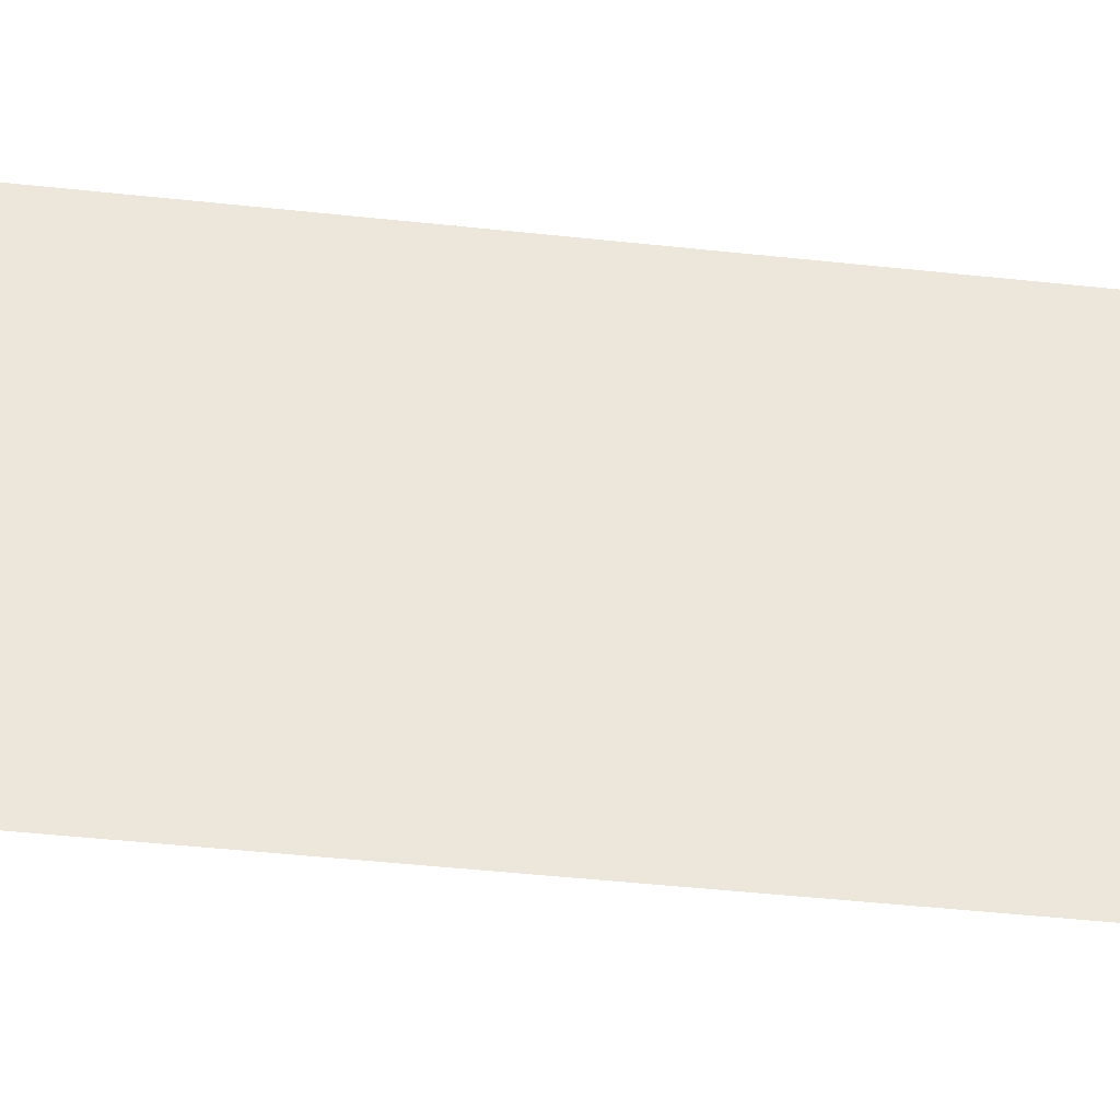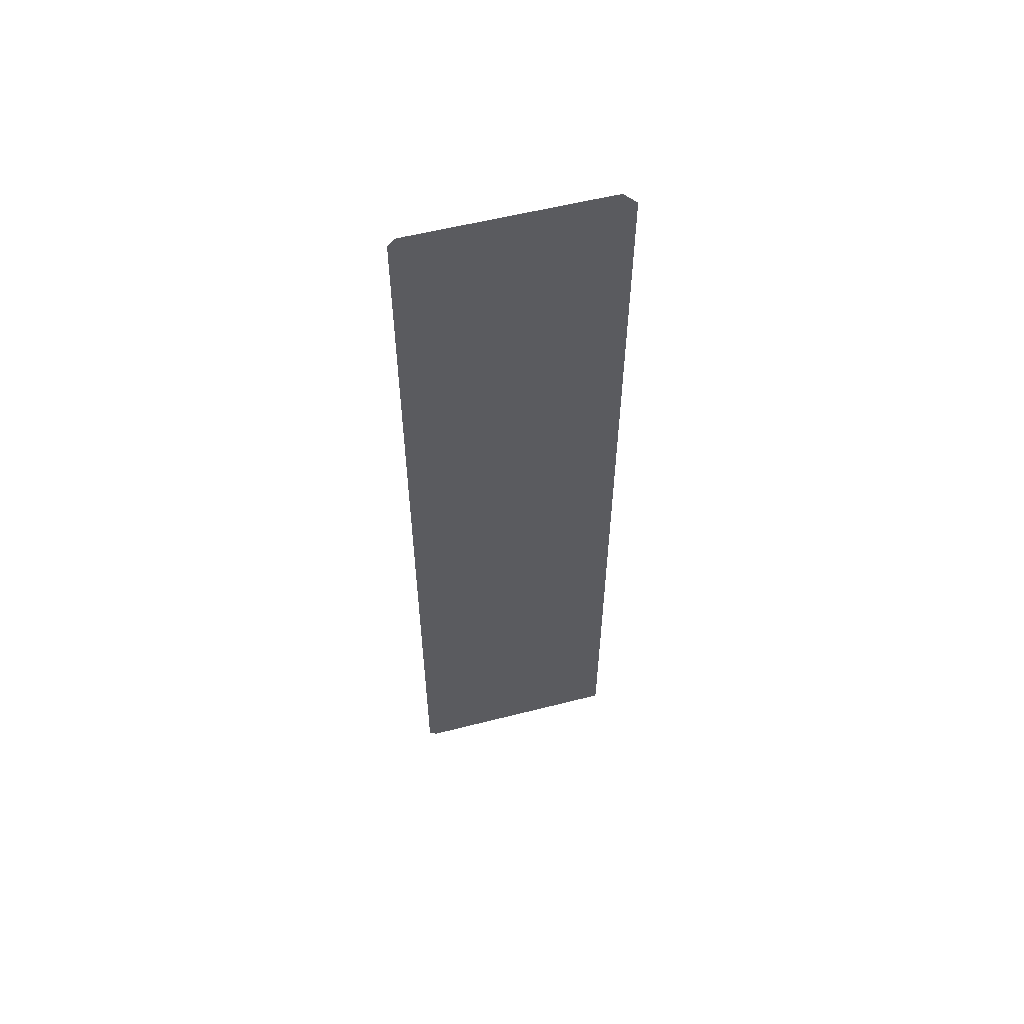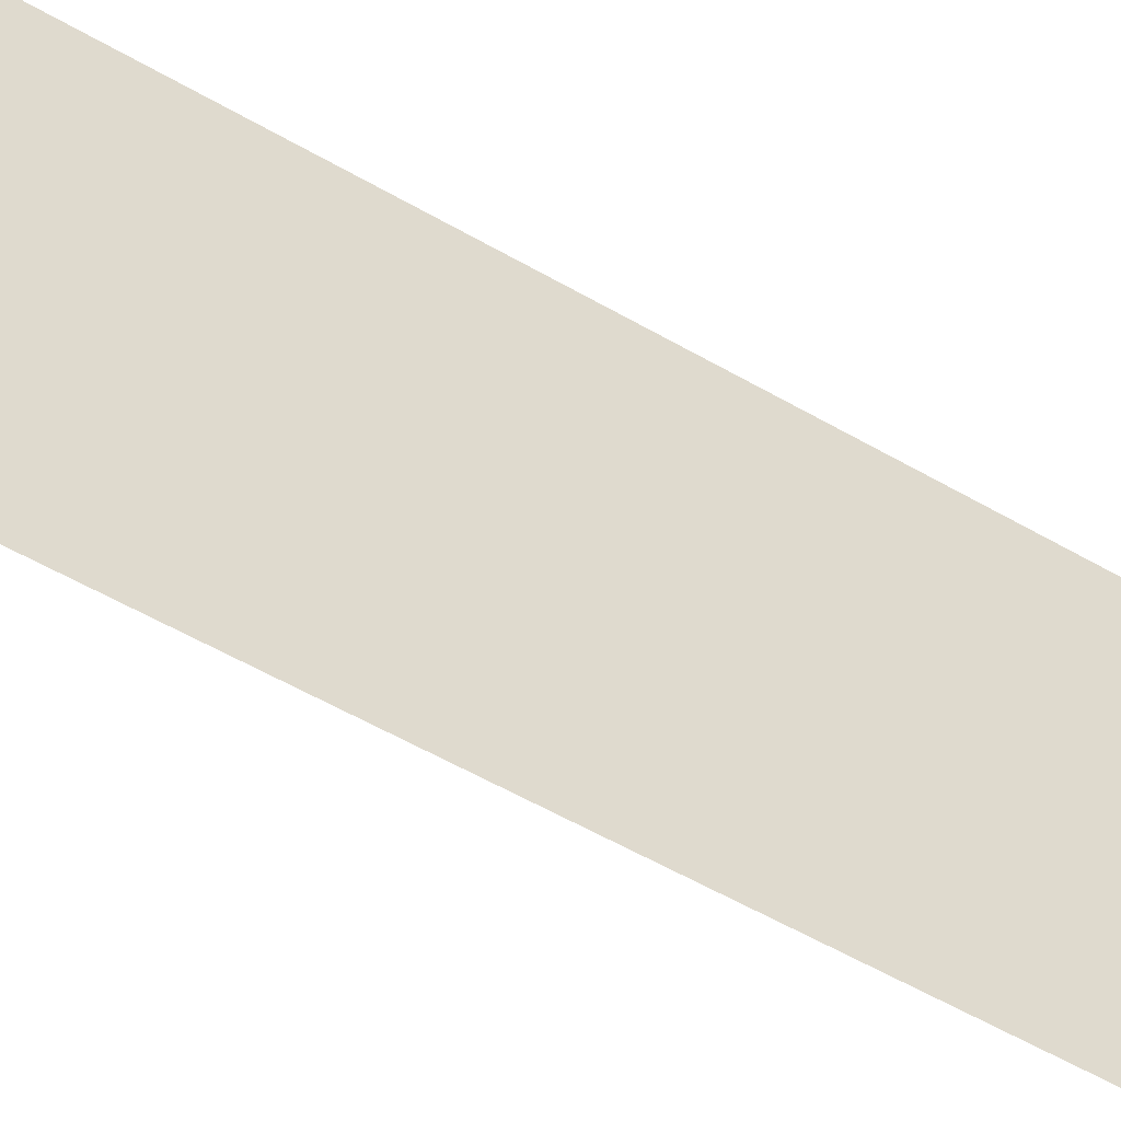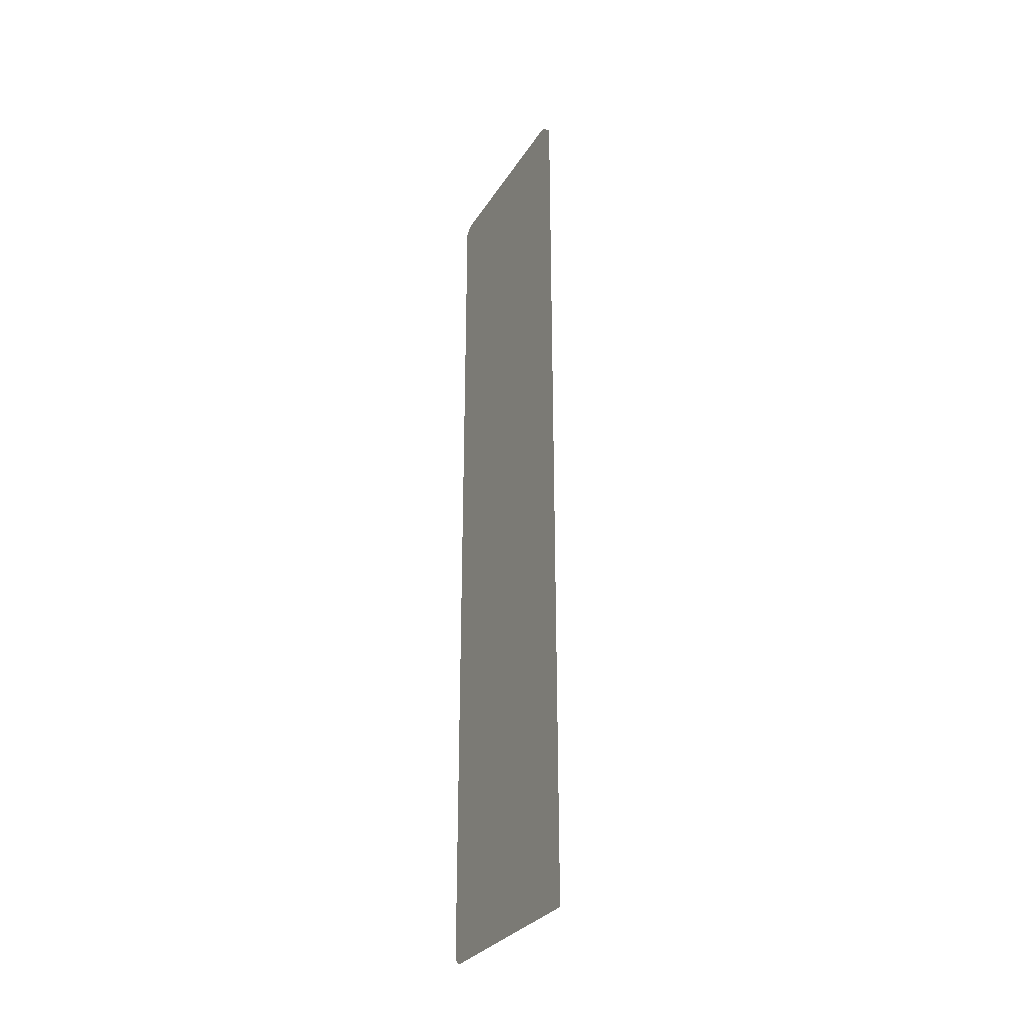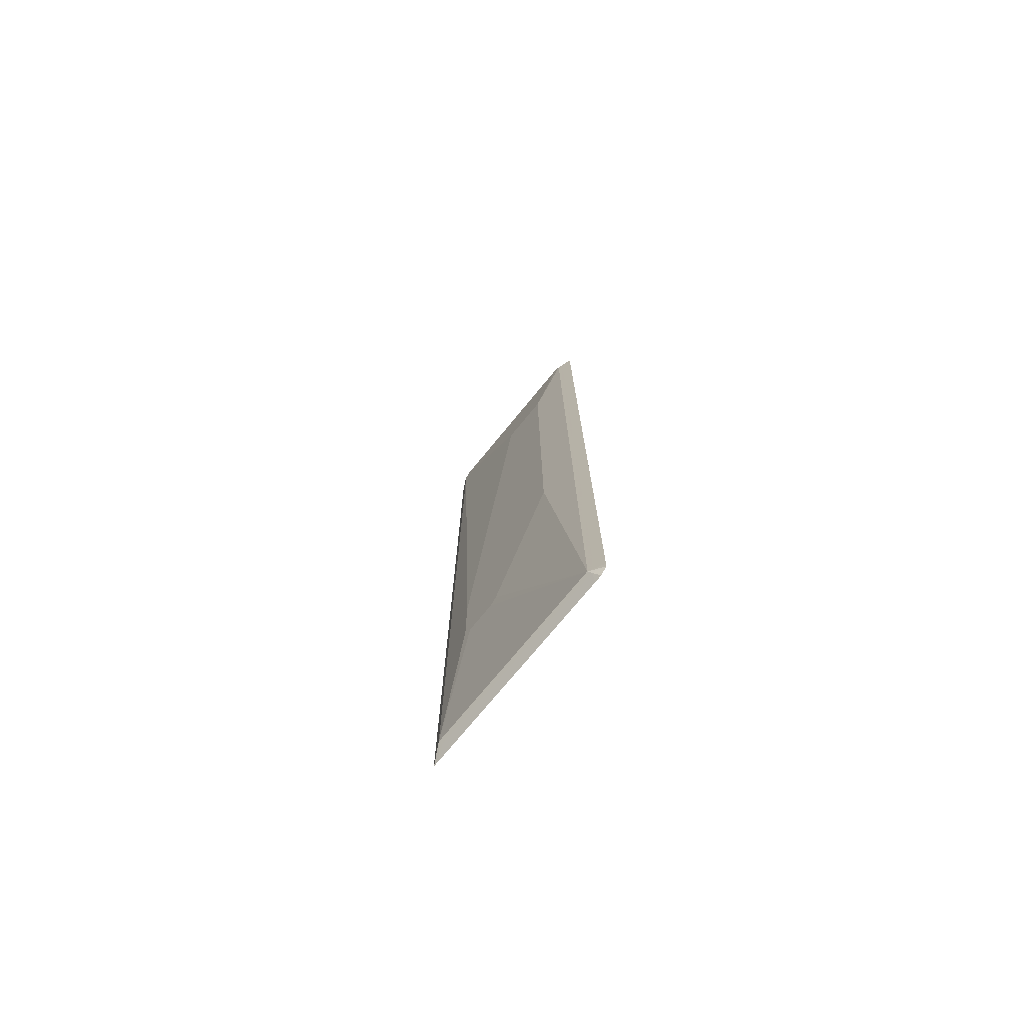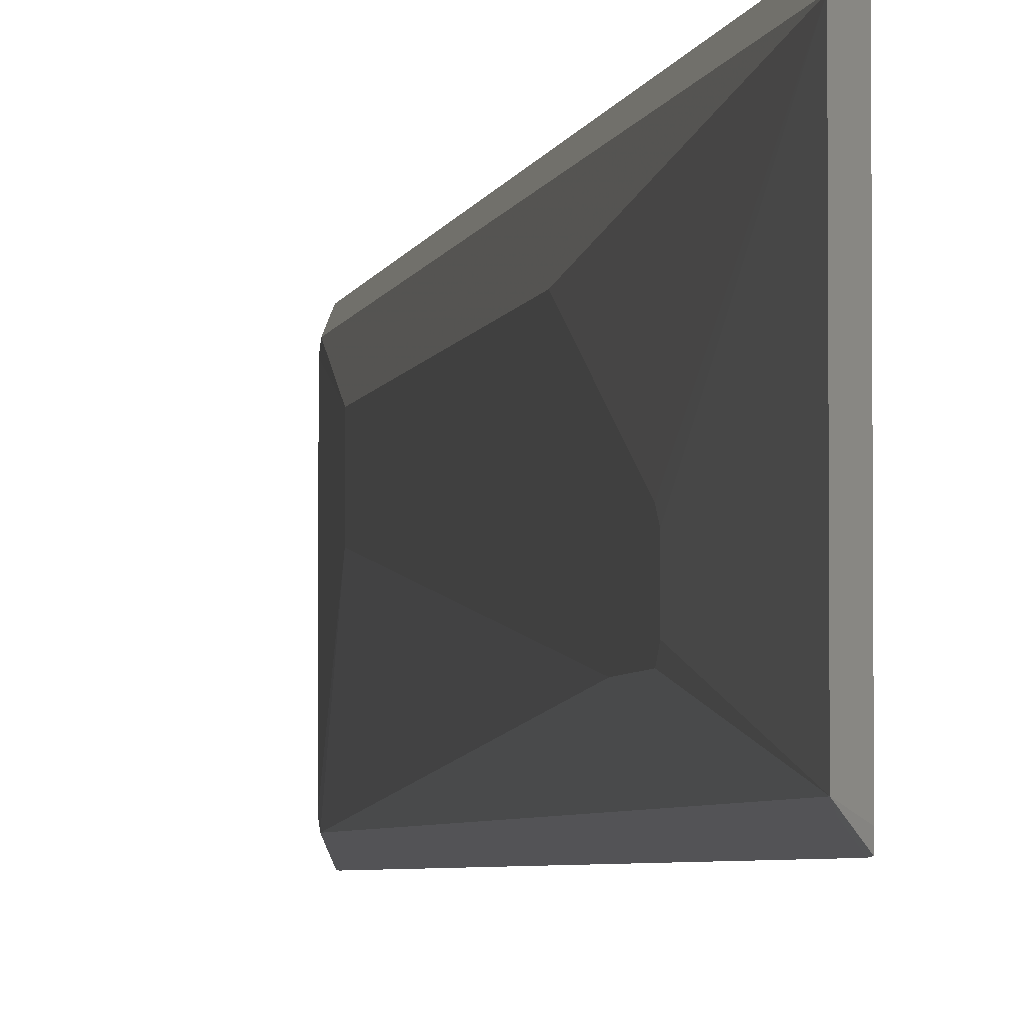
<metadata>
{"format":"obj","ext":"obj","renderer":"f3d","projection":"perspective","resolution":1024,"background":"white","views":[{"elev":-34.2,"azim":-99.0,"up":"+Y"},{"elev":56.2,"azim":-105.0,"up":"+Z"},{"elev":-46.5,"azim":-124.8,"up":"+Y"},{"elev":-29.8,"azim":-26.4,"up":"+Z"},{"elev":-74.5,"azim":140.6,"up":"+Z"},{"elev":-3.7,"azim":170.3,"up":"+Y"}]}
</metadata>
<code>
v 0.07262 0.1446 0.5378
v 0.07262 0.1445 0.5482
v 0.08023 0.1294 0.5331
v 0.07937 0.1311 0.5279
v 0.07262 0.1446 -0.7142
v 0.07262 0.1342 0.5586
v 0.08023 0.119 0.5434
v 0.08282 0.1242 0.5279
v 0.07937 0.1311 -0.7142
v 0.07262 0.1442 -0.7246
v 0.07262 0.1237 0.5587
v 0.07937 0.1139 0.5452
v 0.08282 0.1139 0.5382
v 0.09317 0.07244 0.3622
v 0.08282 0.1242 -0.7142
v 0.07937 0.1277 -0.7212
v 0.07262 0.1345 -0.7343
v 0.07262 -0.1346 0.5587
v 0.07937 -0.1346 0.5452
v 0.08282 -0.1346 0.5382
v 0.09317 -6.47e-06 0.3622
v 0.09317 0.07244 -0.238
v 0.09317 -0.03104 -0.4658
v 0.09317 -0.04139 -0.4762
v 0.08282 -0.1449 -0.7142
v 0.07937 -0.1415 -0.7212
v 0.07262 0.1241 -0.7347
v 0.07262 -0.1449 0.5582
v 0.08023 -0.1449 0.5396
v 0.08282 -0.1449 0.5279
v 0.09317 -0.09315 -0.3726
v 0.09317 -0.0828 -0.4762
v 0.07937 -0.1518 -0.7108
v 0.07262 -0.1653 -0.7243
v 0.07262 -0.1648 -0.7342
v 0.07262 -0.155 -0.7347
v 0.09317 -0.09315 -0.4658
v 0.07262 -0.1546 0.5486
v 0.07764 -0.1501 0.5409
v 0.07262 -0.165 0.5382
v 0.07937 -0.1518 0.5314
v 0.07262 -0.1653 0.5277
f 15 26 16
f 15 25 26
f 14 31 37
f 16 36 27
f 16 27 17
f 18 28 19
f 16 26 36
f 15 32 25
f 14 32 24
f 15 23 24
f 15 22 23
f 14 23 22
f 14 24 23
f 14 37 32
f 14 21 31
f 19 28 20
f 15 24 32
f 20 28 29
f 29 39 40
f 20 30 21
f 33 42 34
f 13 21 14
f 33 41 42
f 29 41 30
f 29 40 41
f 28 39 29
f 28 38 39
f 25 41 33
f 25 30 41
f 25 31 30
f 25 37 31
f 25 32 37
f 25 36 26
f 25 35 36
f 25 34 35
f 25 33 34
f 21 30 31
f 20 29 30
f 13 20 21
f 1 17 27
f 12 19 20
f 1 18 11
f 1 28 18
f 1 38 28
f 1 40 38
f 1 42 40
f 1 34 42
f 1 35 34
f 1 11 6
f 1 36 35
f 1 10 17
f 1 5 10
f 1 9 5
f 1 4 9
f 1 3 4
f 1 2 3
f 38 40 39
f 1 27 36
f 1 6 2
f 2 6 3
f 3 6 7
f 11 19 12
f 11 18 19
f 10 16 17
f 10 15 16
f 9 15 10
f 8 22 15
f 8 14 22
f 8 13 14
f 7 11 12
f 7 12 13
f 6 11 7
f 5 9 10
f 4 15 9
f 4 8 15
f 3 8 4
f 3 13 8
f 3 7 13
f 12 20 13
f 40 42 41

</code>
